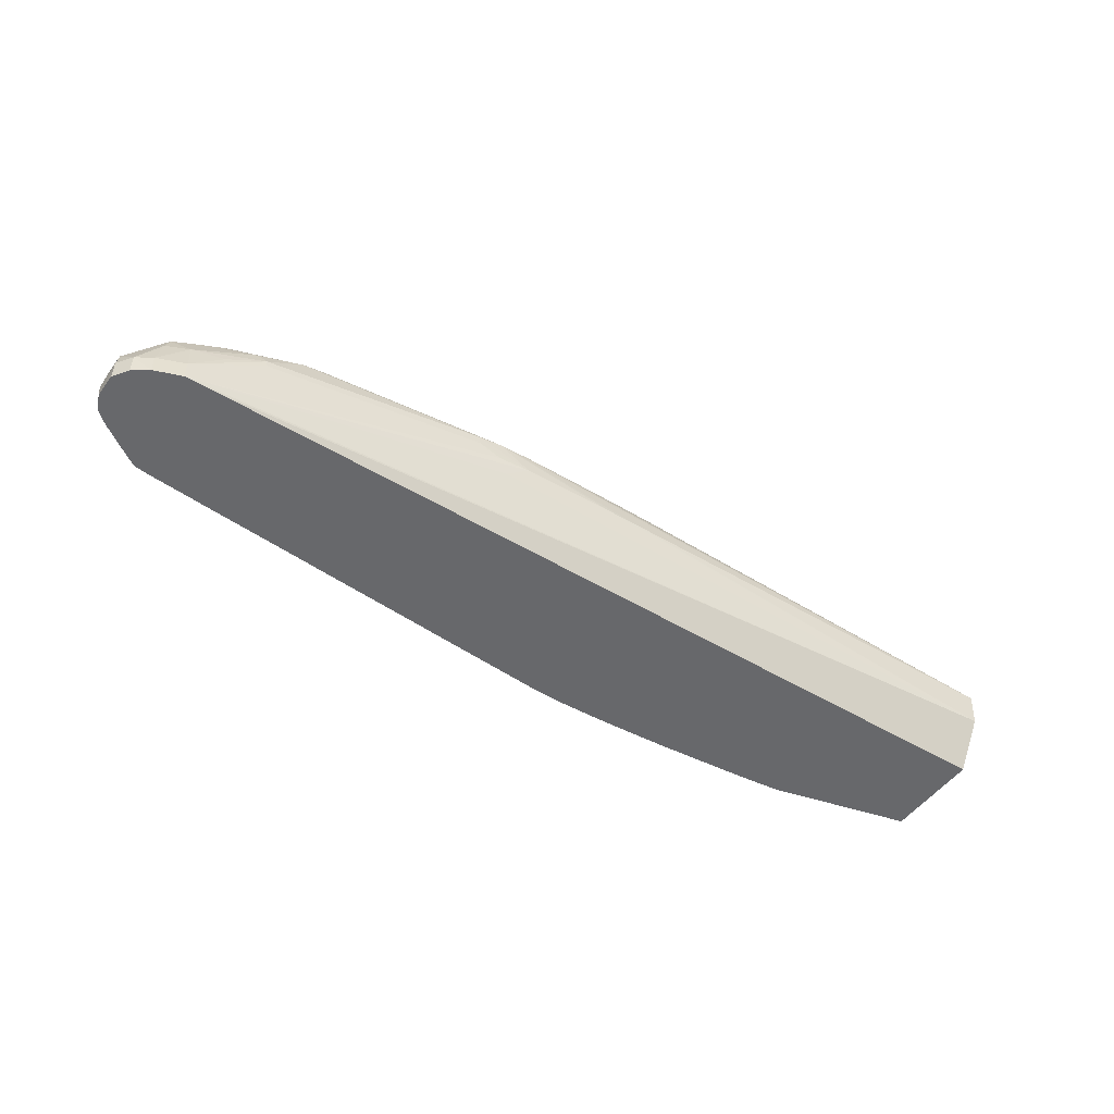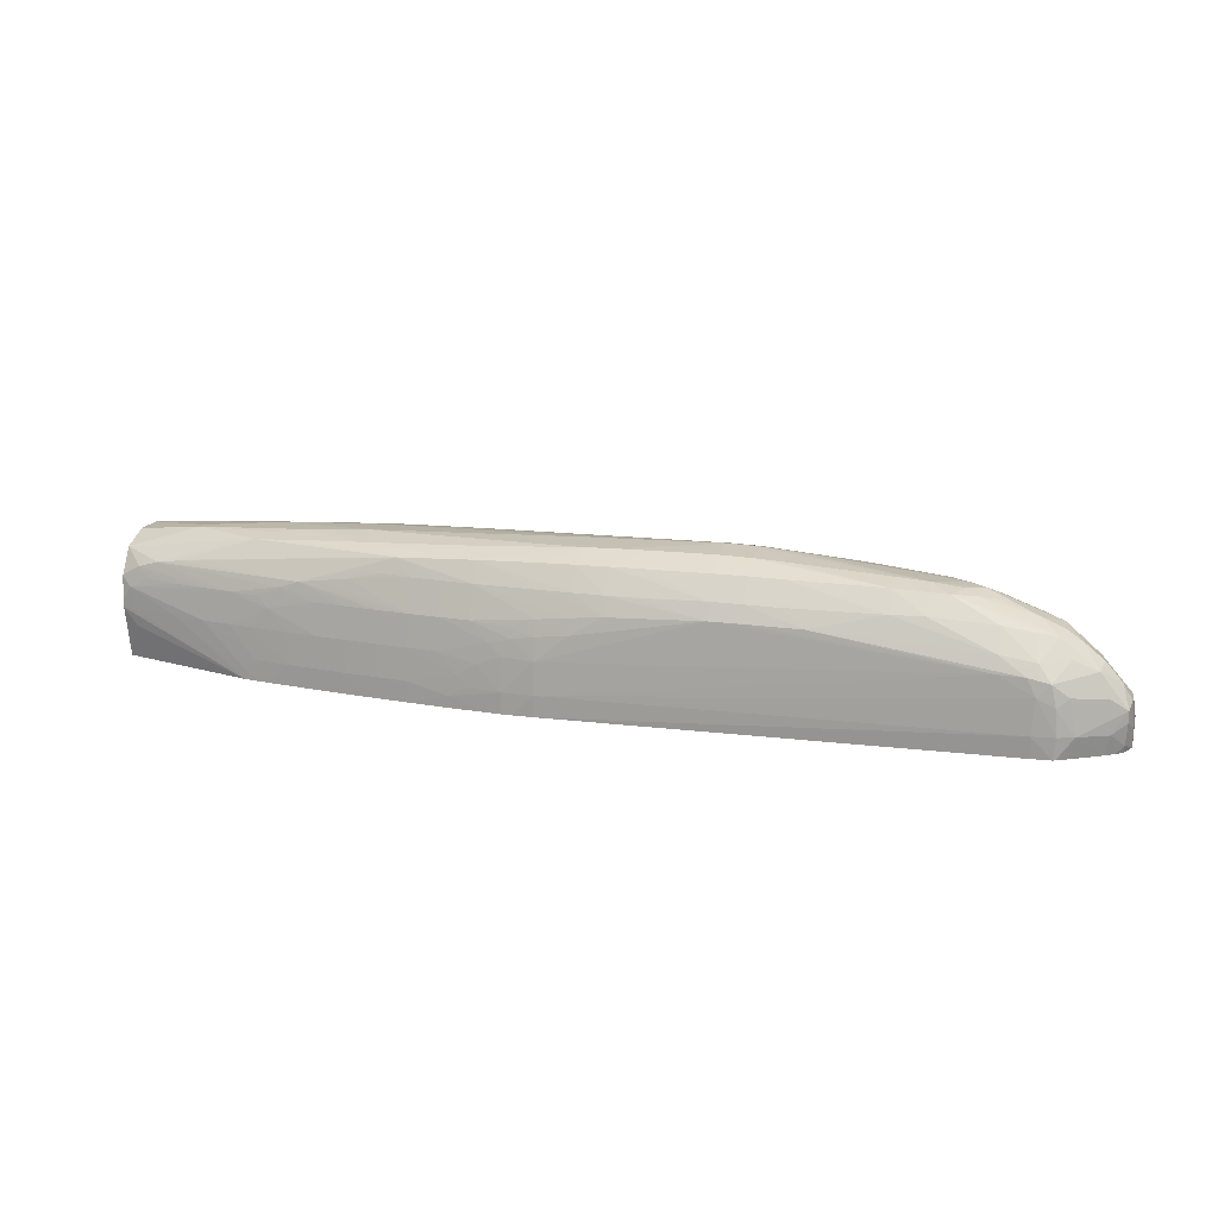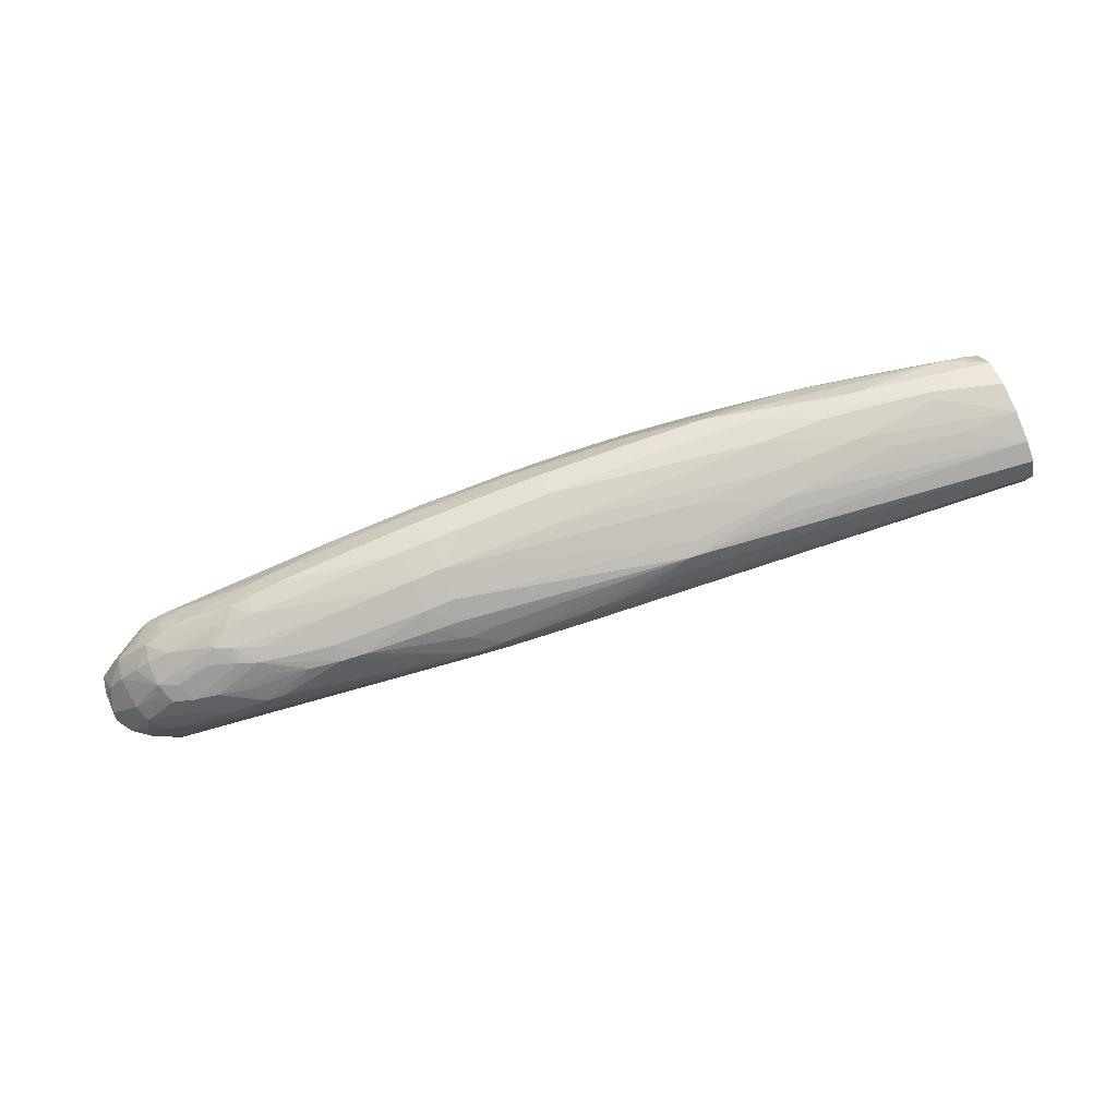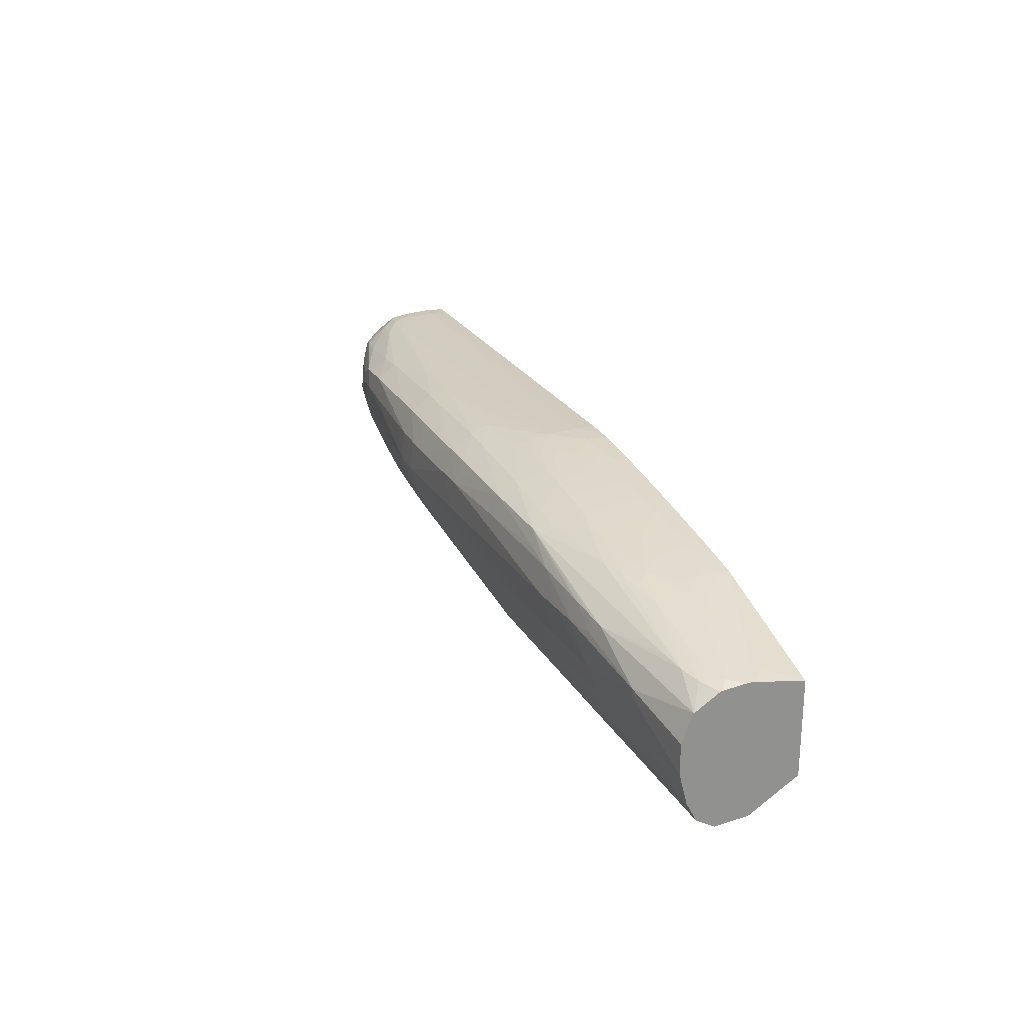
<metadata>
{"format":"obj","ext":"obj","renderer":"f3d","projection":"perspective","resolution":1024,"background":"white","views":[{"elev":-52.5,"azim":143.8,"up":"+Y"},{"elev":16.0,"azim":14.8,"up":"+Y"},{"elev":79.3,"azim":157.8,"up":"+Y"},{"elev":24.1,"azim":-112.7,"up":"+Z"}]}
</metadata>
<code>
v 0.06967 0.01874 0.03279
v 0.06967 0.01489 0.03309
v 0.06967 0.01877 0.03279
v 0.1194 0.01876 0.0361
v 0.06967 0.009322 0.03652
v 0.123 0.01876 0.03635
v 0.1362 0.01684 0.03795
v 0.1728 0.009322 0.0431
v 0.1692 0.009322 0.04284
v 0.06967 0.0209 0.03409
v 0.1159 0.02217 0.03679
v 0.1194 0.02207 0.03691
v 0.123 0.02194 0.03703
v 0.1337 0.02151 0.03747
v 0.1372 0.02121 0.03764
v 0.06967 0.009322 0.04746
v 0.1337 0.01876 0.03723
v 0.1728 0.01165 0.04304
v 0.1748 0.009322 0.04395
v 0.1373 0.01863 0.03765
v 0.165 0.01669 0.0415
v 0.06967 0.02205 0.0363
v 0.1104 0.02411 0.03807
v 0.1107 0.02411 0.03807
v 0.112 0.02263 0.03698
v 0.1337 0.02329 0.03925
v 0.1372 0.02299 0.03926
v 0.1194 0.02385 0.03856
v 0.1399 0.02082 0.03793
v 0.1487 0.02402 0.04176
v 0.1515 0.02382 0.04204
v 0.155 0.0217 0.04102
v 0.1586 0.02121 0.04128
v 0.07123 0.0133 0.0488
v 0.06967 0.01171 0.04794
v 0.08555 0.009322 0.05234
v 0.1399 0.01972 0.03793
v 0.1728 0.01521 0.04356
v 0.1759 0.01165 0.04441
v 0.1759 0.009322 0.04442
v 0.165 0.01754 0.0415
v 0.1692 0.01521 0.04244
v 0.06967 0.02296 0.03986
v 0.07675 0.02343 0.03986
v 0.08031 0.02361 0.03986
v 0.0836 0.02381 0.03997
v 0.0981 0.02458 0.04026
v 0.0981 0.02391 0.03848
v 0.1017 0.02461 0.04015
v 0.109 0.02455 0.03958
v 0.1372 0.02563 0.04342
v 0.1372 0.02449 0.04104
v 0.1408 0.02438 0.04124
v 0.1609 0.02078 0.04149
v 0.1515 0.02466 0.04381
v 0.1408 0.02549 0.04342
v 0.155 0.02347 0.04261
v 0.155 0.0244 0.04439
v 0.16 0.02406 0.04532
v 0.06967 0.01521 0.04863
v 0.07675 0.01521 0.0503
v 0.07078 0.01521 0.0489
v 0.08732 0.009322 0.05267
v 0.08557 0.01048 0.05234
v 0.1728 0.01784 0.04462
v 0.1747 0.01708 0.04512
v 0.1752 0.01521 0.04479
v 0.166 0.01874 0.04215
v 0.1777 0.01165 0.04564
v 0.1776 0.009322 0.04577
v 0.06967 0.023 0.04342
v 0.07797 0.02418 0.04446
v 0.08742 0.02483 0.04342
v 0.08462 0.02421 0.04124
v 0.09454 0.02512 0.04342
v 0.0981 0.02524 0.04342
v 0.1088 0.02547 0.04342
v 0.1052 0.02463 0.04005
v 0.1372 0.0265 0.04698
v 0.1408 0.02638 0.04698
v 0.1621 0.02192 0.04319
v 0.1657 0.02157 0.04405
v 0.1684 0.021 0.04465
v 0.1443 0.02609 0.04698
v 0.1479 0.02575 0.04698
v 0.1515 0.02538 0.04698
v 0.1587 0.02456 0.04669
v 0.1587 0.02319 0.04359
v 0.1621 0.02436 0.04791
v 0.1621 0.02386 0.04613
v 0.07076 0.01772 0.0489
v 0.06967 0.01615 0.04864
v 0.08031 0.01521 0.0511
v 0.08714 0.01166 0.05259
v 0.08865 0.009322 0.0529
v 0.08577 0.01286 0.05229
v 0.1695 0.01903 0.04374
v 0.1708 0.0204 0.04542
v 0.1753 0.01762 0.04698
v 0.1785 0.01414 0.04801
v 0.1728 0.01954 0.04675
v 0.1789 0.01165 0.04742
v 0.1788 0.009322 0.04754
v 0.06967 0.02173 0.04654
v 0.07797 0.02418 0.04542
v 0.09098 0.02506 0.04698
v 0.09454 0.02528 0.04698
v 0.0981 0.02548 0.04698
v 0.123 0.02622 0.04698
v 0.1265 0.0261 0.05053
v 0.1301 0.02613 0.05053
v 0.1337 0.02616 0.05053
v 0.1372 0.02616 0.05053
v 0.1408 0.02605 0.05053
v 0.1443 0.02584 0.05053
v 0.155 0.0251 0.05053
v 0.1586 0.02484 0.05053
v 0.1695 0.02157 0.04675
v 0.1654 0.02328 0.04729
v 0.1639 0.02411 0.04885
v 0.1639 0.02411 0.04869
v 0.07186 0.02009 0.04864
v 0.06967 0.01888 0.04836
v 0.06967 0.01878 0.04838
v 0.08387 0.01876 0.05136
v 0.08031 0.01876 0.05065
v 0.07675 0.01876 0.04994
v 0.0731 0.01885 0.04918
v 0.08387 0.01521 0.0518
v 0.09098 0.01165 0.05325
v 0.09098 0.009322 0.05329
v 0.08619 0.01521 0.05222
v 0.1717 0.02098 0.04779
v 0.1757 0.01802 0.05053
v 0.1775 0.01599 0.05053
v 0.1785 0.01421 0.05053
v 0.1788 0.01146 0.05085
v 0.1788 0.009322 0.04913
v 0.06967 0.02171 0.04658
v 0.08593 0.02405 0.04864
v 0.08831 0.02422 0.04893
v 0.08724 0.02463 0.04726
v 0.09098 0.02441 0.04923
v 0.09454 0.02463 0.04958
v 0.0981 0.02483 0.04992
v 0.1123 0.02545 0.05053
v 0.123 0.02602 0.05053
v 0.1265 0.02489 0.05324
v 0.1372 0.0249 0.05327
v 0.1301 0.02489 0.05326
v 0.1408 0.02488 0.05327
v 0.1443 0.02478 0.0532
v 0.155 0.02454 0.05287
v 0.1586 0.02434 0.05262
v 0.1607 0.02417 0.05241
v 0.162 0.02435 0.05023
v 0.1631 0.02386 0.05122
v 0.1654 0.02341 0.05023
v 0.1692 0.02211 0.05053
v 0.07424 0.02078 0.04892
v 0.08862 0.01753 0.05241
v 0.08743 0.01873 0.052
v 0.08993 0.0199 0.0522
v 0.09454 0.01165 0.05381
v 0.09454 0.01521 0.05358
v 0.09098 0.01521 0.05302
v 0.09221 0.009322 0.05348
v 0.1718 0.02101 0.05053
v 0.1735 0.0198 0.05053
v 0.1753 0.01763 0.05289
v 0.1783 0.01376 0.05245
v 0.1783 0.01252 0.05245
v 0.1788 0.009322 0.05033
v 0.07675 0.02116 0.04917
v 0.08031 0.02164 0.04953
v 0.1034 0.0241 0.05231
v 0.102 0.02475 0.05072
v 0.1123 0.02451 0.05274
v 0.1194 0.02474 0.05301
v 0.123 0.02483 0.05315
v 0.1265 0.02232 0.05497
v 0.1372 0.02249 0.05505
v 0.1408 0.02245 0.05505
v 0.1443 0.02236 0.05498
v 0.155 0.02232 0.0546
v 0.1586 0.02232 0.05429
v 0.1657 0.02173 0.05355
v 0.1692 0.02116 0.05315
v 0.1714 0.02073 0.05258
v 0.09231 0.0207 0.05238
v 0.0981 0.01876 0.05361
v 0.09454 0.01876 0.05309
v 0.09107 0.01873 0.05258
v 0.09454 0.009322 0.05383
v 0.09577 0.009322 0.05401
v 0.0981 0.009322 0.05436
v 0.0981 0.01165 0.05434
v 0.0981 0.01521 0.05409
v 0.1764 0.01505 0.05333
v 0.1726 0.01879 0.05352
v 0.1709 0.01689 0.05586
v 0.1735 0.01165 0.05542
v 0.1767 0.01146 0.05346
v 0.1781 0.01015 0.05225
v 0.1779 0.009322 0.05207
v 0.09454 0.02104 0.05255
v 0.0981 0.02155 0.05281
v 0.102 0.02247 0.05291
v 0.1052 0.02232 0.05333
v 0.1088 0.02232 0.05371
v 0.1123 0.02232 0.05406
v 0.1194 0.02232 0.05455
v 0.123 0.02232 0.05478
v 0.1265 0.02028 0.05582
v 0.1372 0.02071 0.05594
v 0.1301 0.02232 0.05503
v 0.1408 0.02067 0.05592
v 0.147 0.02057 0.05588
v 0.1657 0.01932 0.05533
v 0.1695 0.01868 0.05511
v 0.1017 0.01876 0.0541
v 0.1052 0.01876 0.05455
v 0.1017 0.009322 0.05488
v 0.1017 0.01165 0.05484
v 0.1017 0.01521 0.05457
v 0.1727 0.01551 0.05537
v 0.1686 0.01744 0.05601
v 0.1695 0.01551 0.05613
v 0.1715 0.01452 0.05599
v 0.1717 0.01165 0.05609
v 0.1717 0.009322 0.05597
v 0.173 0.009322 0.05524
v 0.1762 0.009322 0.05332
v 0.1772 0.009322 0.05265
v 0.1088 0.01876 0.05494
v 0.1123 0.01876 0.05528
v 0.1194 0.0195 0.05564
v 0.123 0.01993 0.05573
v 0.123 0.01815 0.05613
v 0.1194 0.01521 0.0564
v 0.1657 0.01755 0.05605
v 0.1052 0.01521 0.05503
v 0.1088 0.01521 0.05543
v 0.1052 0.009322 0.05534
v 0.1052 0.01165 0.0553
v 0.1194 0.01165 0.05659
v 0.1692 0.01165 0.05626
v 0.1715 0.009322 0.05605
v 0.1145 0.01668 0.05583
v 0.1169 0.01729 0.05593
v 0.1158 0.01859 0.05558
v 0.1194 0.01773 0.05604
v 0.1158 0.01538 0.0561
v 0.1159 0.01165 0.05644
v 0.1108 0.01299 0.05584
v 0.1132 0.0143 0.05598
v 0.1092 0.009322 0.05582
v 0.1101 0.01062 0.05592
v 0.1089 0.01174 0.05571
v 0.1159 0.009322 0.05647
v 0.1171 0.009322 0.05653
v 0.1194 0.009322 0.05657
v 0.1693 0.009322 0.05613
v 0.1121 0.01174 0.05607
v 0.1101 0.009322 0.05592
v 0.1136 0.009322 0.05626
f 1 2 5
f 1 5 16
f 1 16 35
f 1 35 60
f 1 60 92
f 1 92 124
f 1 124 123
f 1 123 139
f 1 139 104
f 1 104 71
f 1 71 43
f 1 43 22
f 1 22 10
f 1 10 3
f 1 3 4
f 1 4 2
f 2 4 6
f 2 6 7
f 2 7 8
f 2 8 9
f 2 9 5
f 3 10 11
f 3 11 12
f 3 12 13
f 3 13 14
f 3 14 15
f 3 15 4
f 4 15 6
f 5 9 8
f 5 8 19
f 5 19 40
f 5 40 70
f 5 70 103
f 5 103 138
f 5 138 173
f 5 173 205
f 5 205 234
f 5 234 233
f 5 233 232
f 5 232 231
f 5 231 248
f 5 248 263
f 5 263 262
f 5 262 261
f 5 261 260
f 5 260 266
f 5 266 265
f 5 265 257
f 5 257 244
f 5 244 223
f 5 223 196
f 5 196 195
f 5 195 194
f 5 194 167
f 5 167 131
f 5 131 95
f 5 95 63
f 5 63 36
f 5 36 16
f 6 15 17
f 6 17 7
f 7 17 8
f 8 18 19
f 8 17 20
f 8 20 21
f 8 21 18
f 10 22 23
f 10 23 24
f 10 24 25
f 10 25 11
f 11 25 24
f 11 24 12
f 12 24 13
f 13 24 14
f 14 26 27
f 14 27 15
f 14 24 28
f 14 28 26
f 15 29 17
f 15 27 30
f 15 30 31
f 15 31 32
f 15 32 33
f 15 33 29
f 16 34 35
f 16 36 34
f 17 29 37
f 17 37 20
f 18 38 39
f 18 39 40
f 18 40 19
f 18 21 41
f 18 41 42
f 18 42 38
f 20 37 21
f 21 37 29
f 21 29 41
f 22 43 44
f 22 44 45
f 22 45 46
f 22 46 47
f 22 47 48
f 22 48 23
f 23 48 47
f 23 47 49
f 23 49 50
f 23 50 24
f 24 50 51
f 24 51 52
f 24 52 28
f 26 53 27
f 26 28 53
f 27 53 30
f 28 52 53
f 29 33 54
f 29 54 41
f 30 55 31
f 30 53 56
f 30 56 55
f 31 57 33
f 31 33 32
f 31 55 58
f 31 58 59
f 31 59 57
f 33 57 54
f 34 60 35
f 34 36 60
f 36 61 62
f 36 62 60
f 36 63 64
f 36 64 61
f 38 65 66
f 38 66 67
f 38 67 39
f 38 42 41
f 38 41 68
f 38 68 65
f 39 69 40
f 39 67 69
f 40 69 70
f 41 54 68
f 43 71 72
f 43 72 73
f 43 73 44
f 44 73 74
f 44 74 46
f 44 46 45
f 46 74 47
f 47 75 76
f 47 76 77
f 47 77 49
f 47 74 73
f 47 73 75
f 49 78 50
f 49 77 78
f 50 78 77
f 50 77 79
f 50 79 51
f 51 79 80
f 51 80 56
f 51 56 52
f 52 56 53
f 54 57 81
f 54 81 82
f 54 82 83
f 54 83 68
f 55 56 84
f 55 84 85
f 55 85 86
f 55 86 87
f 55 87 58
f 56 80 84
f 57 59 88
f 57 88 81
f 58 87 59
f 59 87 89
f 59 89 90
f 59 90 82
f 59 82 88
f 60 62 91
f 60 91 92
f 61 91 62
f 61 64 93
f 61 93 91
f 63 94 64
f 63 95 94
f 64 94 96
f 64 96 93
f 65 68 97
f 65 97 98
f 65 98 66
f 66 99 100
f 66 100 69
f 66 69 67
f 66 98 101
f 66 101 99
f 68 83 97
f 69 100 102
f 69 102 70
f 70 102 103
f 71 104 105
f 71 105 72
f 72 105 73
f 73 105 106
f 73 106 107
f 73 107 108
f 73 108 75
f 75 108 76
f 76 108 109
f 76 109 77
f 77 109 79
f 79 109 110
f 79 110 111
f 79 111 112
f 79 112 113
f 79 113 114
f 79 114 80
f 80 114 115
f 80 115 116
f 80 116 117
f 80 117 84
f 81 88 82
f 82 90 83
f 83 118 98
f 83 98 97
f 83 90 119
f 83 119 118
f 84 117 85
f 85 117 89
f 85 89 86
f 86 89 87
f 89 120 121
f 89 121 90
f 89 117 120
f 90 121 119
f 91 122 123
f 91 123 124
f 91 124 92
f 91 93 125
f 91 125 126
f 91 126 127
f 91 127 128
f 91 128 122
f 93 96 129
f 93 129 125
f 94 95 130
f 94 130 96
f 95 131 130
f 96 130 132
f 96 132 129
f 98 118 133
f 98 133 101
f 99 101 133
f 99 133 134
f 99 134 100
f 100 135 136
f 100 136 102
f 100 134 135
f 102 136 137
f 102 137 138
f 102 138 103
f 104 139 105
f 105 139 140
f 105 140 141
f 105 141 142
f 105 142 106
f 106 142 143
f 106 143 144
f 106 144 145
f 106 145 107
f 107 145 108
f 108 145 146
f 108 146 147
f 108 147 109
f 109 147 110
f 110 148 111
f 110 147 148
f 111 148 112
f 112 149 113
f 112 148 150
f 112 150 149
f 113 149 151
f 113 151 114
f 114 151 152
f 114 152 153
f 114 153 115
f 115 153 116
f 116 153 154
f 116 154 117
f 117 154 155
f 117 155 156
f 117 156 120
f 118 119 133
f 119 121 133
f 120 156 157
f 120 157 158
f 120 158 159
f 120 159 121
f 121 159 133
f 122 139 123
f 122 128 127
f 122 127 126
f 122 126 125
f 122 125 160
f 122 160 139
f 125 129 161
f 125 161 162
f 125 162 163
f 125 163 160
f 129 132 161
f 130 131 164
f 130 164 165
f 130 165 166
f 130 166 132
f 131 167 164
f 132 166 161
f 133 168 169
f 133 169 134
f 133 159 168
f 134 169 170
f 134 170 135
f 135 171 136
f 135 170 171
f 136 171 137
f 137 172 173
f 137 173 138
f 137 171 172
f 139 160 140
f 140 160 174
f 140 174 175
f 140 175 176
f 140 176 141
f 141 143 142
f 141 176 143
f 143 176 144
f 144 176 145
f 145 176 177
f 145 177 146
f 146 177 178
f 146 178 147
f 147 178 179
f 147 179 180
f 147 180 148
f 148 180 181
f 148 181 182
f 148 182 150
f 149 182 151
f 149 150 182
f 151 182 183
f 151 183 184
f 151 184 185
f 151 185 152
f 152 185 153
f 153 185 186
f 153 186 154
f 154 186 155
f 155 157 156
f 155 186 187
f 155 187 188
f 155 188 189
f 155 189 157
f 157 189 159
f 157 159 158
f 159 189 168
f 160 163 190
f 160 190 174
f 161 166 165
f 161 165 191
f 161 191 192
f 161 192 193
f 161 193 163
f 161 163 162
f 163 193 192
f 163 192 191
f 163 191 190
f 164 167 194
f 164 194 195
f 164 195 196
f 164 196 197
f 164 197 165
f 165 197 198
f 165 198 191
f 168 189 169
f 169 189 170
f 170 199 171
f 170 189 200
f 170 200 201
f 170 201 199
f 171 199 202
f 171 202 203
f 171 203 172
f 172 203 204
f 172 204 173
f 173 204 205
f 174 190 176
f 174 176 175
f 176 190 206
f 176 206 207
f 176 207 208
f 176 208 209
f 176 209 210
f 176 210 211
f 176 211 178
f 176 178 177
f 178 211 212
f 178 212 213
f 178 213 179
f 179 213 180
f 180 213 181
f 181 213 214
f 181 214 215
f 181 215 216
f 181 216 182
f 182 215 183
f 182 216 215
f 183 215 217
f 183 217 218
f 183 218 184
f 184 218 185
f 185 219 186
f 185 218 219
f 186 219 187
f 187 219 220
f 187 220 188
f 188 220 189
f 189 220 200
f 190 191 221
f 190 221 222
f 190 222 206
f 191 198 221
f 196 223 197
f 197 223 224
f 197 224 198
f 198 224 225
f 198 225 221
f 199 201 226
f 199 226 202
f 200 220 201
f 201 220 227
f 201 227 228
f 201 228 229
f 201 229 226
f 202 226 229
f 202 229 230
f 202 230 231
f 202 231 232
f 202 232 233
f 202 233 203
f 203 233 234
f 203 234 204
f 204 234 205
f 206 222 207
f 207 222 209
f 207 209 208
f 209 222 235
f 209 235 210
f 210 235 211
f 211 235 236
f 211 236 237
f 211 237 238
f 211 238 212
f 212 238 214
f 212 214 213
f 214 238 239
f 214 239 215
f 215 239 240
f 215 240 241
f 215 241 217
f 217 241 218
f 218 241 227
f 218 227 219
f 219 227 220
f 221 225 242
f 221 242 222
f 222 242 243
f 222 243 235
f 223 244 224
f 224 244 245
f 224 245 225
f 225 245 242
f 227 241 228
f 228 241 246
f 228 246 247
f 228 247 230
f 228 230 229
f 230 247 248
f 230 248 231
f 235 243 249
f 235 249 236
f 236 249 250
f 236 250 251
f 236 251 237
f 237 252 239
f 237 239 238
f 237 251 252
f 239 252 240
f 240 252 250
f 240 250 253
f 240 253 254
f 240 254 246
f 240 246 241
f 242 245 255
f 242 255 243
f 243 255 256
f 243 256 249
f 244 257 258
f 244 258 245
f 245 258 259
f 245 259 255
f 246 254 260
f 246 260 261
f 246 261 262
f 246 262 247
f 247 262 263
f 247 263 248
f 249 256 253
f 249 253 250
f 250 252 251
f 253 256 254
f 254 256 264
f 254 264 258
f 254 258 260
f 255 259 258
f 255 258 264
f 255 264 256
f 257 265 258
f 258 265 266
f 258 266 260

</code>
